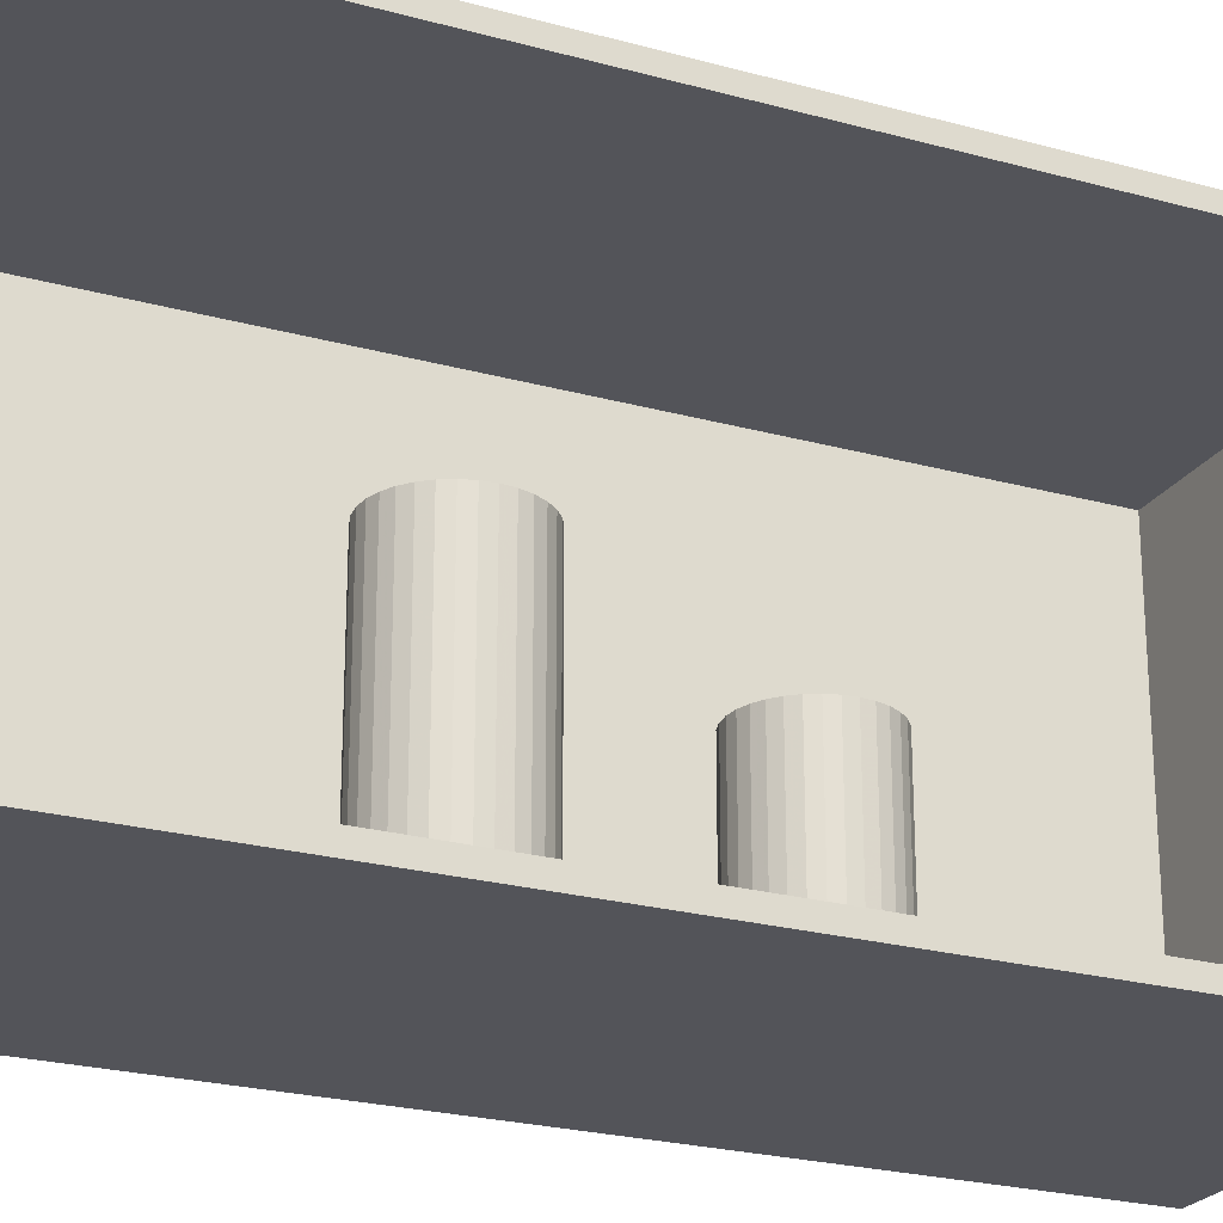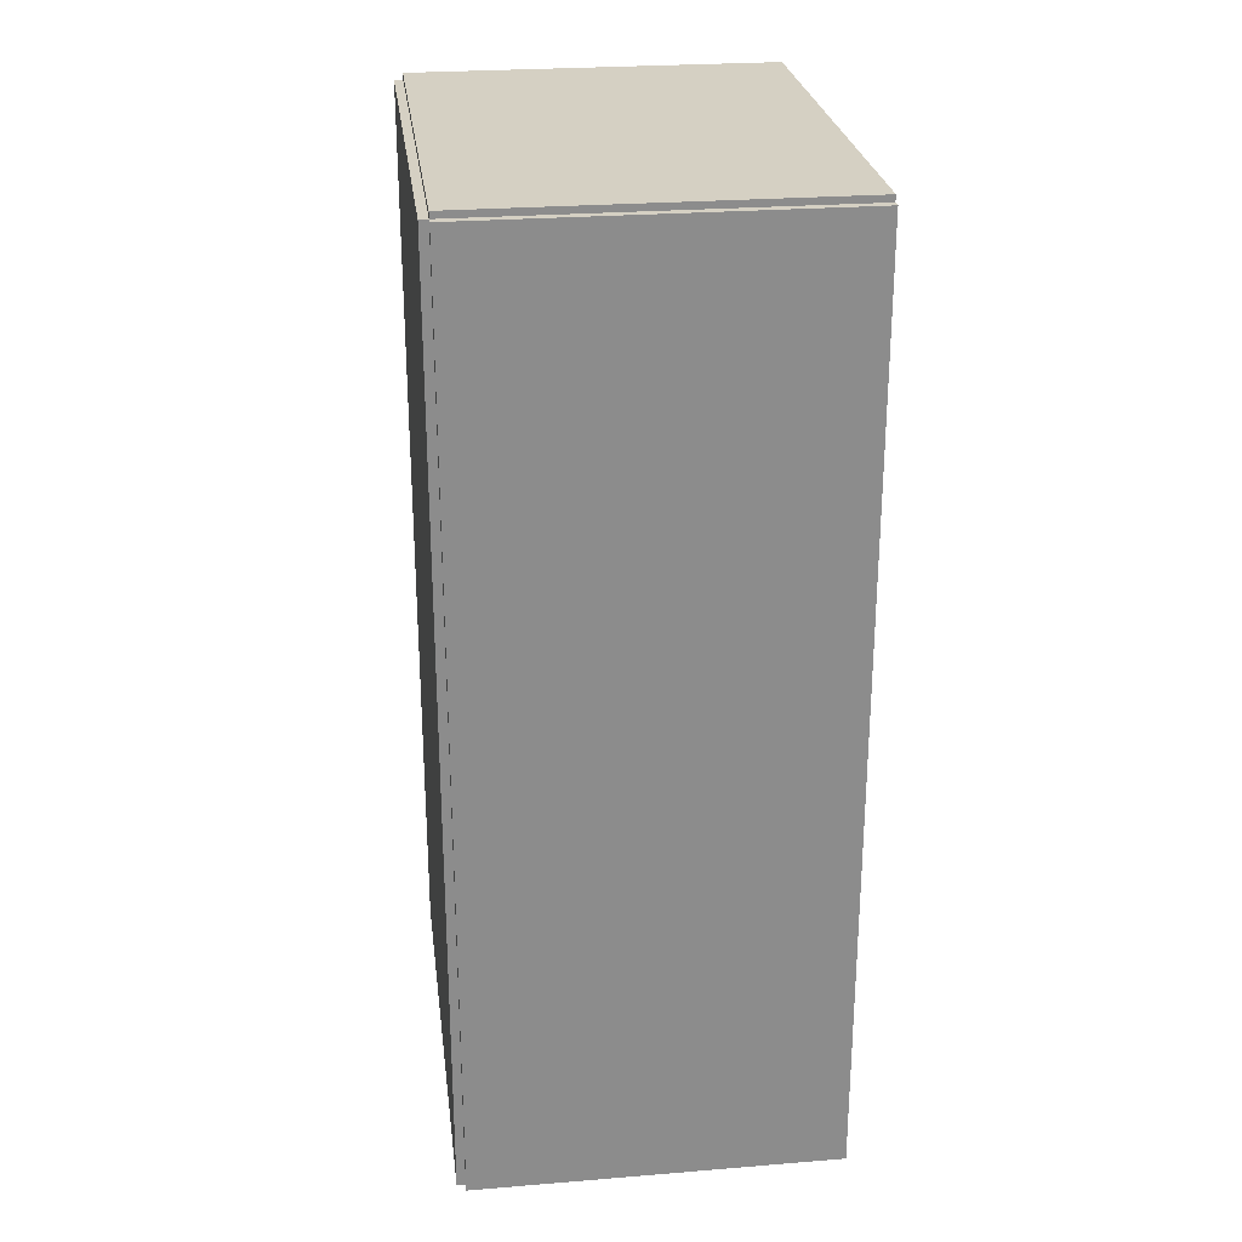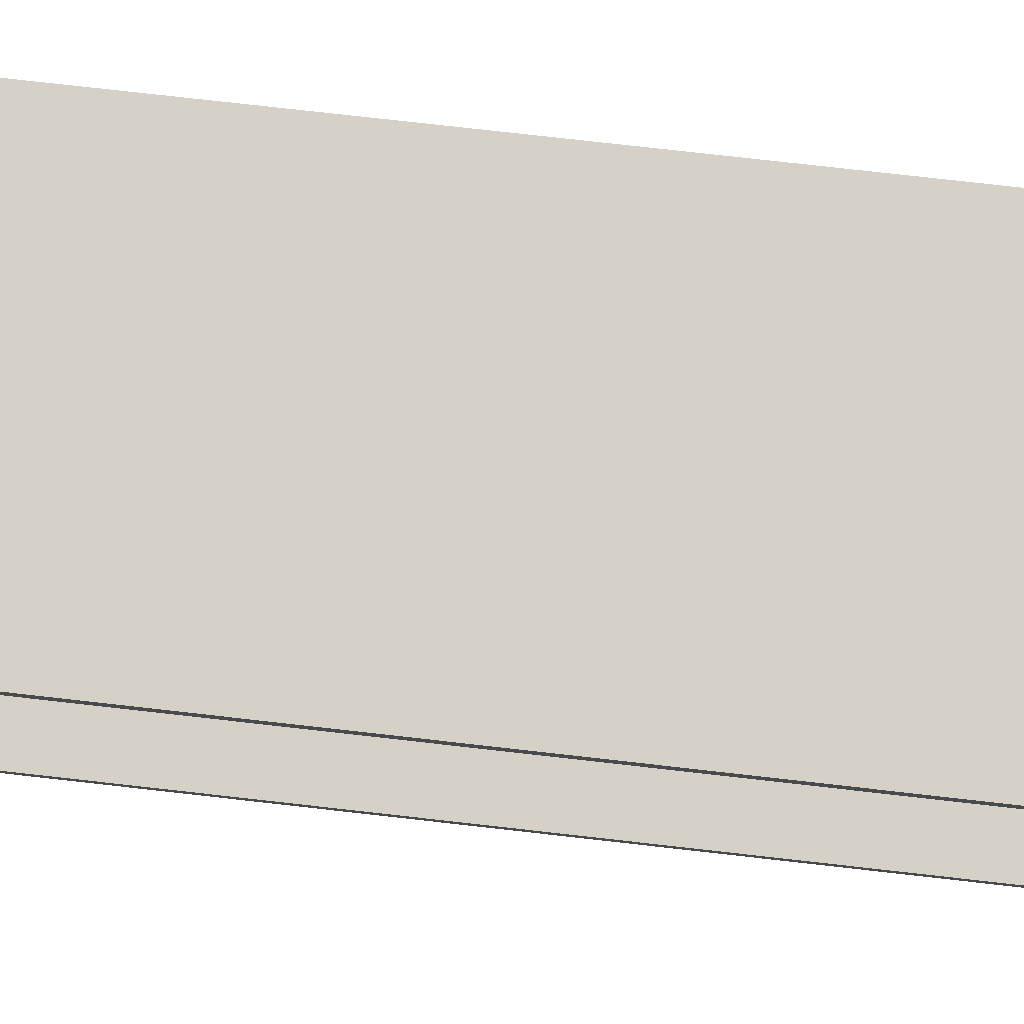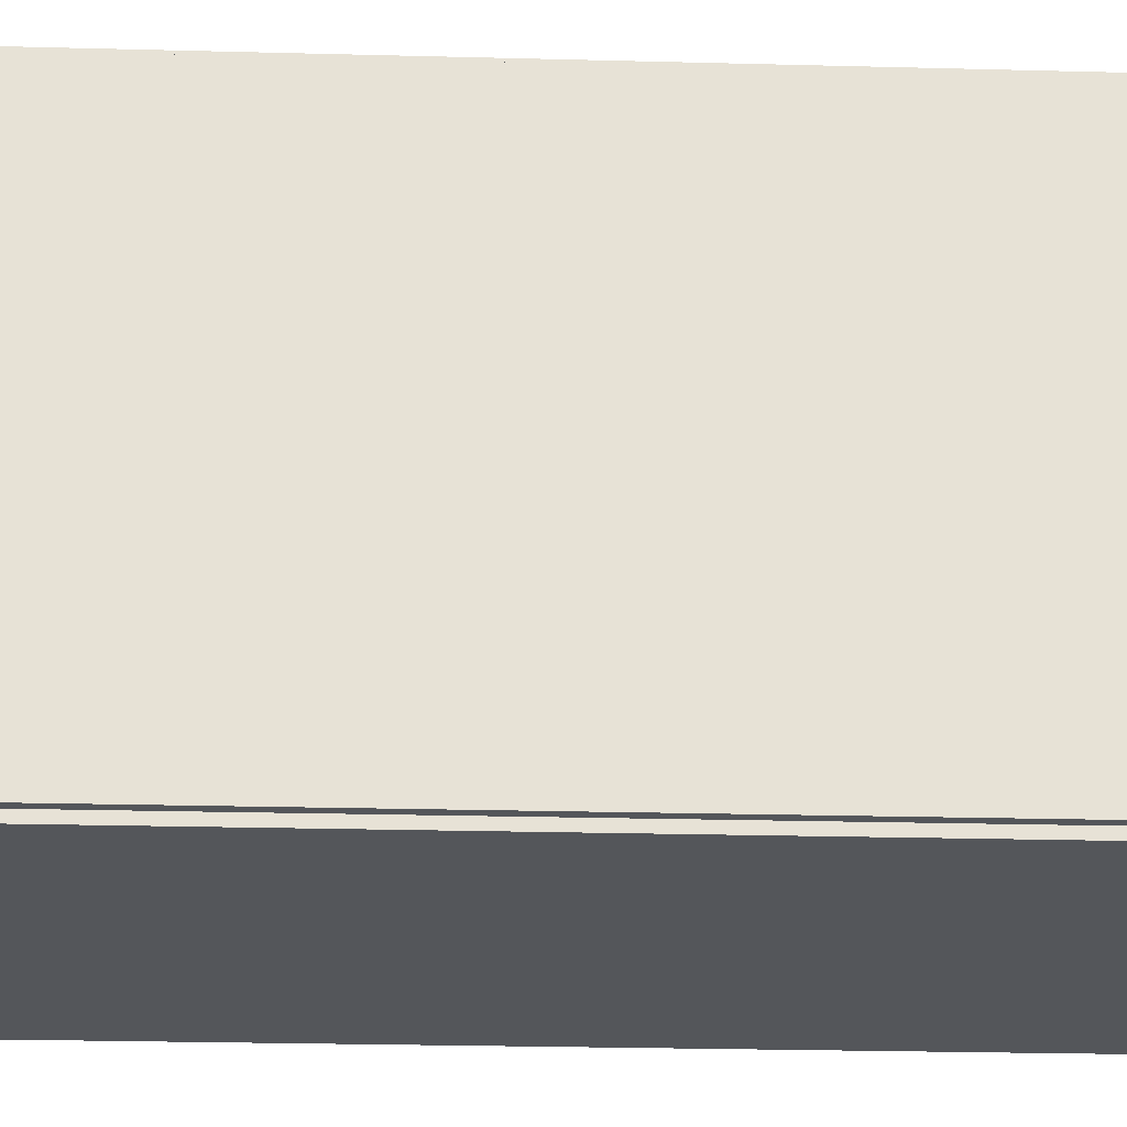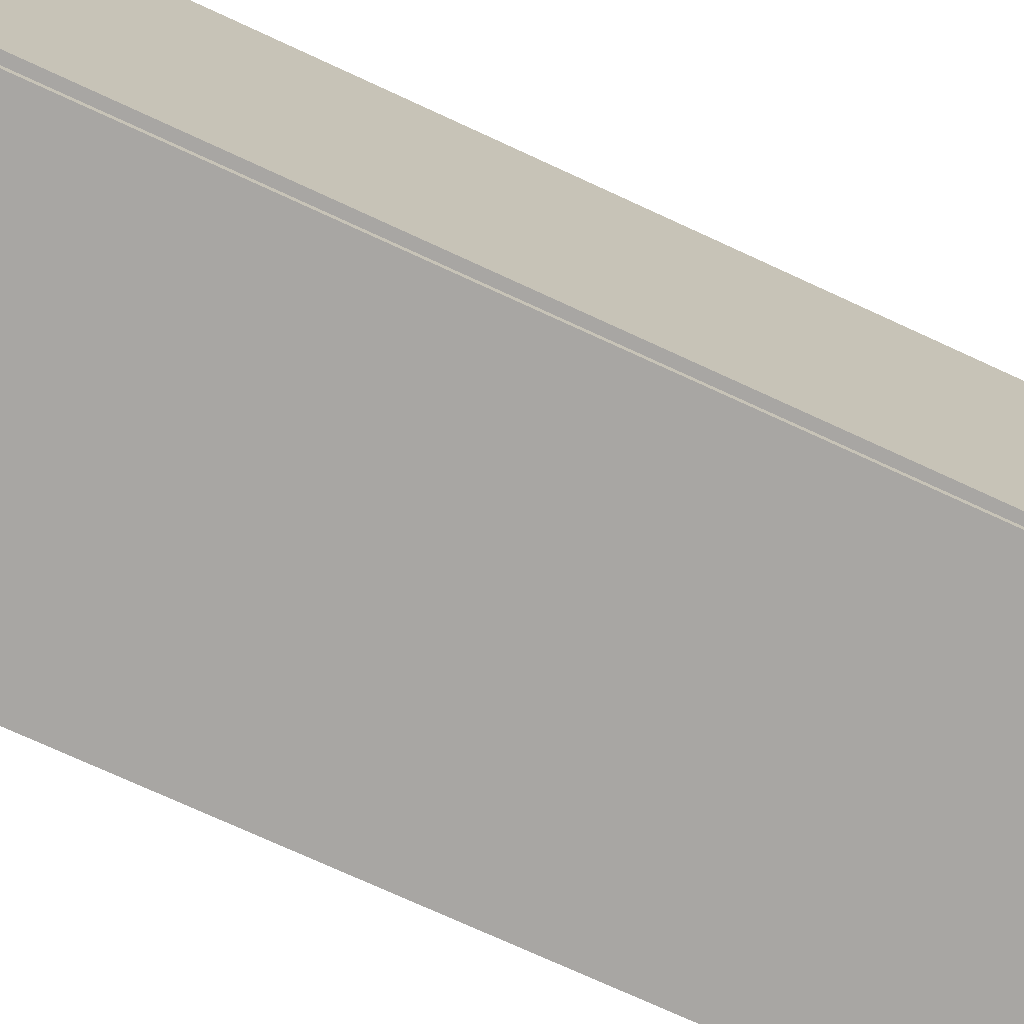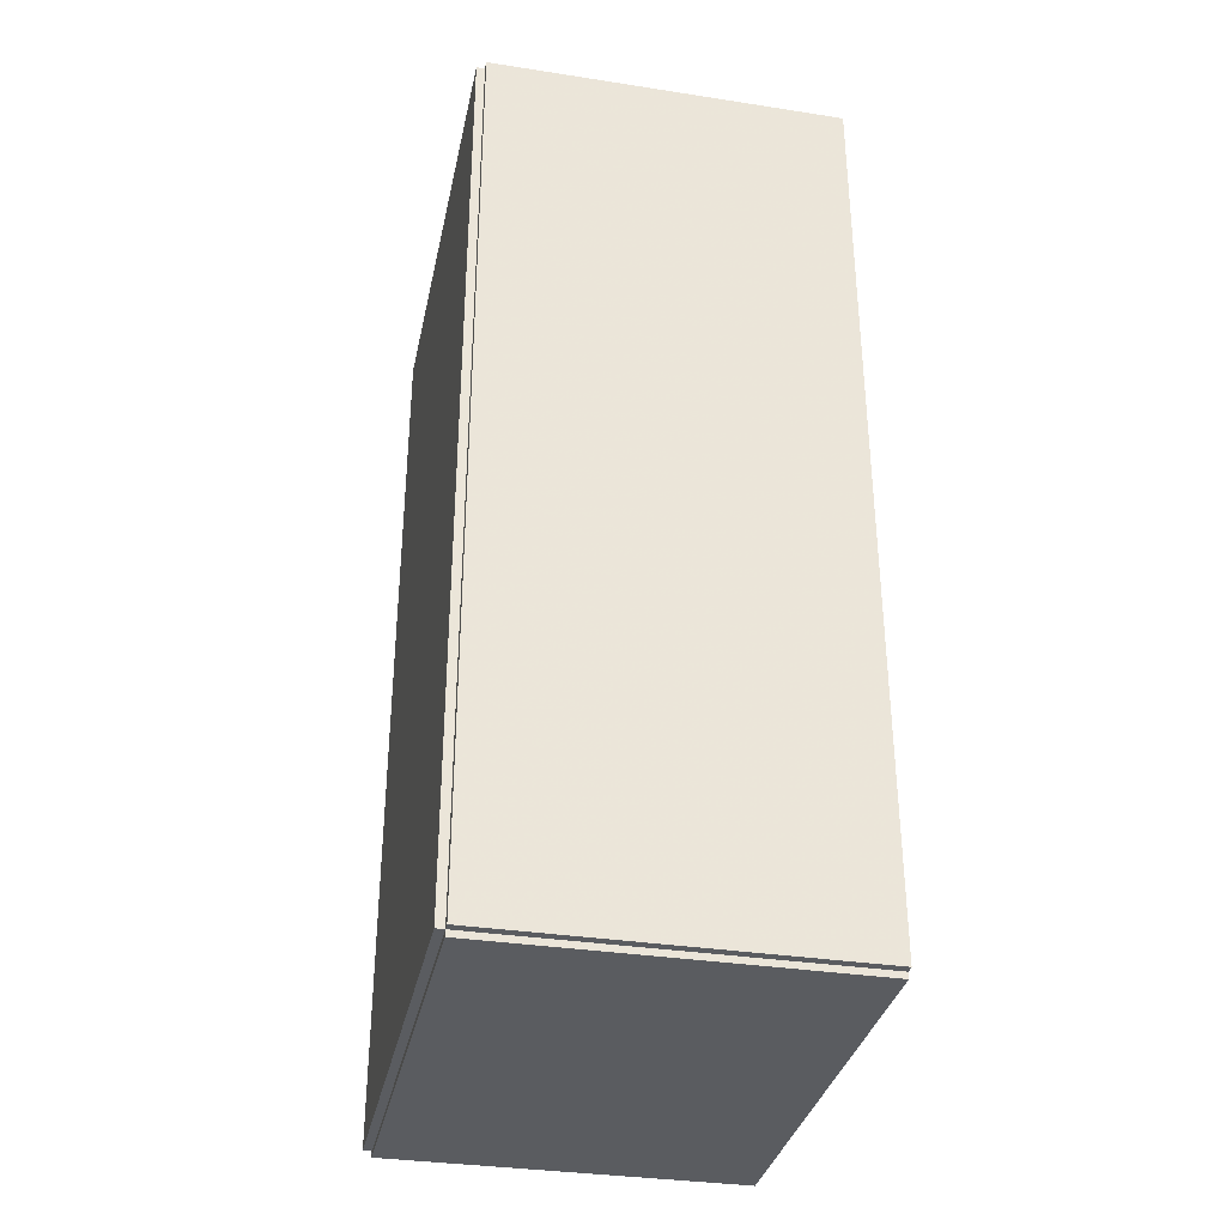
<metadata>
{"format":"obj","ext":"obj","renderer":"f3d","projection":"perspective","resolution":1024,"background":"white","views":[{"elev":-23.8,"azim":65.2,"up":"+Z"},{"elev":26.2,"azim":-7.3,"up":"+Y"},{"elev":78.9,"azim":96.4,"up":"+Z"},{"elev":-25.6,"azim":-92.4,"up":"+Z"},{"elev":-74.3,"azim":-114.7,"up":"+Z"},{"elev":-34.1,"azim":-11.8,"up":"+Y"}]}
</metadata>
<code>
v -0.0728 -0.1869 -0.003416
v -0.0728 -0.1869 0.003416
v -0.0728 0.1869 -0.003416
v -0.0728 0.1869 0.003416
v 0.0728 -0.1869 -0.003416
v 0.0728 -0.1869 0.003416
v 0.0728 0.1869 -0.003416
v 0.0728 0.1869 0.003416
v -0.06938 -0.1869 0
v -0.07622 -0.1869 0
v -0.06938 0.1869 0
v -0.07622 0.1869 0
v -0.06938 -0.1869 0.1875
v -0.07622 -0.1869 0.1875
v -0.06938 0.1869 0.1875
v -0.07622 0.1869 0.1875
v -0.0728 0.1843 0.1875
v -0.0728 0.1895 0.1875
v -0.0728 0.1843 0
v -0.0728 0.1895 0
v 0.0728 0.1843 0.1875
v 0.0728 0.1895 0.1875
v 0.0728 0.1843 0
v 0.0728 0.1895 0
v -0.0728 -0.1843 0
v -0.0728 -0.1895 0
v -0.0728 -0.1843 0.1875
v -0.0728 -0.1895 0.1875
v 0.0728 -0.1843 0
v 0.0728 -0.1895 0
v 0.0728 -0.1843 0.1875
v 0.0728 -0.1895 0.1875
v -0.0728 -0.1869 0.1841
v -0.0728 -0.1869 0.1909
v -0.0728 0.1869 0.1841
v -0.0728 0.1869 0.1909
v 0.0728 -0.1869 0.1841
v 0.0728 -0.1869 0.1909
v 0.0728 0.1869 0.1841
v 0.0728 0.1869 0.1909
v 0.004828 -0.04016 0.006832
v 0.02826 -0.04016 0.006832
v 0.02826 -0.04016 0.1042
v 0.004828 -0.04016 0.1042
v 0.02781 -0.03559 0.006832
v 0.02781 -0.03559 0.1042
v 0.02648 -0.0312 0.006832
v 0.02648 -0.0312 0.1042
v 0.02431 -0.02714 0.006832
v 0.02431 -0.02714 0.1042
v 0.0214 -0.02359 0.006832
v 0.0214 -0.02359 0.1042
v 0.01785 -0.02068 0.006832
v 0.01785 -0.02068 0.1042
v 0.0138 -0.01851 0.006832
v 0.0138 -0.01851 0.1042
v 0.0094 -0.01718 0.006832
v 0.0094 -0.01718 0.1042
v 0.004828 -0.01673 0.006832
v 0.004828 -0.01673 0.1042
v 0.0002561 -0.01718 0.006832
v 0.0002561 -0.01718 0.1042
v -0.00414 -0.01851 0.006832
v -0.00414 -0.01851 0.1042
v -0.008192 -0.02068 0.006832
v -0.008192 -0.02068 0.1042
v -0.01174 -0.02359 0.006832
v -0.01174 -0.02359 0.1042
v -0.01466 -0.02714 0.006832
v -0.01466 -0.02714 0.1042
v -0.01682 -0.0312 0.006832
v -0.01682 -0.0312 0.1042
v -0.01816 -0.03559 0.006832
v -0.01816 -0.03559 0.1042
v -0.01861 -0.04016 0.006832
v -0.01861 -0.04016 0.1042
v -0.01816 -0.04474 0.006832
v -0.01816 -0.04474 0.1042
v -0.01682 -0.04913 0.006832
v -0.01682 -0.04913 0.1042
v -0.01466 -0.05318 0.006832
v -0.01466 -0.05318 0.1042
v -0.01174 -0.05674 0.006832
v -0.01174 -0.05674 0.1042
v -0.008192 -0.05965 0.006832
v -0.008192 -0.05965 0.1042
v -0.00414 -0.06182 0.006832
v -0.00414 -0.06182 0.1042
v 0.0002561 -0.06315 0.006832
v 0.0002561 -0.06315 0.1042
v 0.004828 -0.0636 0.006832
v 0.004828 -0.0636 0.1042
v 0.0094 -0.06315 0.006832
v 0.0094 -0.06315 0.1042
v 0.0138 -0.06182 0.006832
v 0.0138 -0.06182 0.1042
v 0.01785 -0.05965 0.006832
v 0.01785 -0.05965 0.1042
v 0.0214 -0.05674 0.006832
v 0.0214 -0.05674 0.1042
v 0.02431 -0.05318 0.006832
v 0.02431 -0.05318 0.1042
v 0.02648 -0.04913 0.006832
v 0.02648 -0.04913 0.1042
v 0.02781 -0.04474 0.006832
v 0.02781 -0.04474 0.1042
v -0.001418 0.04989 0.006832
v 0.02055 0.04989 0.006832
v 0.02055 0.04989 0.07346
v -0.001418 0.04989 0.07346
v 0.02012 0.05418 0.006832
v 0.02012 0.05418 0.07346
v 0.01887 0.0583 0.006832
v 0.01887 0.0583 0.07346
v 0.01684 0.06209 0.006832
v 0.01684 0.06209 0.07346
v 0.01411 0.06542 0.006832
v 0.01411 0.06542 0.07346
v 0.01078 0.06815 0.006832
v 0.01078 0.06815 0.07346
v 0.006988 0.07018 0.006832
v 0.006988 0.07018 0.07346
v 0.002867 0.07143 0.006832
v 0.002867 0.07143 0.07346
v -0.001418 0.07186 0.006832
v -0.001418 0.07186 0.07346
v -0.005703 0.07143 0.006832
v -0.005703 0.07143 0.07346
v -0.009823 0.07018 0.006832
v -0.009823 0.07018 0.07346
v -0.01362 0.06815 0.006832
v -0.01362 0.06815 0.07346
v -0.01695 0.06542 0.006832
v -0.01695 0.06542 0.07346
v -0.01968 0.06209 0.006832
v -0.01968 0.06209 0.07346
v -0.02171 0.0583 0.006832
v -0.02171 0.0583 0.07346
v -0.02296 0.05418 0.006832
v -0.02296 0.05418 0.07346
v -0.02338 0.04989 0.006832
v -0.02338 0.04989 0.07346
v -0.02296 0.04561 0.006832
v -0.02296 0.04561 0.07346
v -0.02171 0.04149 0.006832
v -0.02171 0.04149 0.07346
v -0.01968 0.03769 0.006832
v -0.01968 0.03769 0.07346
v -0.01695 0.03436 0.006832
v -0.01695 0.03436 0.07346
v -0.01362 0.03163 0.006832
v -0.01362 0.03163 0.07346
v -0.009823 0.0296 0.006832
v -0.009823 0.0296 0.07346
v -0.005703 0.02835 0.006832
v -0.005703 0.02835 0.07346
v -0.001418 0.02793 0.006832
v -0.001418 0.02793 0.07346
v 0.002867 0.02835 0.006832
v 0.002867 0.02835 0.07346
v 0.006988 0.0296 0.006832
v 0.006988 0.0296 0.07346
v 0.01078 0.03163 0.006832
v 0.01078 0.03163 0.07346
v 0.01411 0.03436 0.006832
v 0.01411 0.03436 0.07346
v 0.01684 0.03769 0.006832
v 0.01684 0.03769 0.07346
v 0.01887 0.04149 0.006832
v 0.01887 0.04149 0.07346
v 0.02012 0.04561 0.006832
v 0.02012 0.04561 0.07346
f 2 4 1
f 5 2 1
f 1 4 3
f 3 5 1
f 2 8 4
f 6 2 5
f 6 8 2
f 4 8 3
f 7 5 3
f 3 8 7
f 7 6 5
f 8 6 7
f 10 12 9
f 13 10 9
f 9 12 11
f 11 13 9
f 10 16 12
f 14 10 13
f 14 16 10
f 12 16 11
f 15 13 11
f 11 16 15
f 15 14 13
f 16 14 15
f 18 20 17
f 21 18 17
f 17 20 19
f 19 21 17
f 18 24 20
f 22 18 21
f 22 24 18
f 20 24 19
f 23 21 19
f 19 24 23
f 23 22 21
f 24 22 23
f 26 28 25
f 29 26 25
f 25 28 27
f 27 29 25
f 26 32 28
f 30 26 29
f 30 32 26
f 28 32 27
f 31 29 27
f 27 32 31
f 31 30 29
f 32 30 31
f 34 36 33
f 37 34 33
f 33 36 35
f 35 37 33
f 34 40 36
f 38 34 37
f 38 40 34
f 36 40 35
f 39 37 35
f 35 40 39
f 39 38 37
f 40 38 39
f 42 41 45
f 42 45 43
f 43 45 46
f 43 46 44
f 45 41 47
f 45 47 46
f 46 47 48
f 46 48 44
f 47 41 49
f 47 49 48
f 48 49 50
f 48 50 44
f 49 41 51
f 49 51 50
f 50 51 52
f 50 52 44
f 51 41 53
f 51 53 52
f 52 53 54
f 52 54 44
f 53 41 55
f 53 55 54
f 54 55 56
f 54 56 44
f 55 41 57
f 55 57 56
f 56 57 58
f 56 58 44
f 57 41 59
f 57 59 58
f 58 59 60
f 58 60 44
f 59 41 61
f 59 61 60
f 60 61 62
f 60 62 44
f 61 41 63
f 61 63 62
f 62 63 64
f 62 64 44
f 63 41 65
f 63 65 64
f 64 65 66
f 64 66 44
f 65 41 67
f 65 67 66
f 66 67 68
f 66 68 44
f 67 41 69
f 67 69 68
f 68 69 70
f 68 70 44
f 69 41 71
f 69 71 70
f 70 71 72
f 70 72 44
f 71 41 73
f 71 73 72
f 72 73 74
f 72 74 44
f 73 41 75
f 73 75 74
f 74 75 76
f 74 76 44
f 75 41 77
f 75 77 76
f 76 77 78
f 76 78 44
f 77 41 79
f 77 79 78
f 78 79 80
f 78 80 44
f 79 41 81
f 79 81 80
f 80 81 82
f 80 82 44
f 81 41 83
f 81 83 82
f 82 83 84
f 82 84 44
f 83 41 85
f 83 85 84
f 84 85 86
f 84 86 44
f 85 41 87
f 85 87 86
f 86 87 88
f 86 88 44
f 87 41 89
f 87 89 88
f 88 89 90
f 88 90 44
f 89 41 91
f 89 91 90
f 90 91 92
f 90 92 44
f 91 41 93
f 91 93 92
f 92 93 94
f 92 94 44
f 93 41 95
f 93 95 94
f 94 95 96
f 94 96 44
f 95 41 97
f 95 97 96
f 96 97 98
f 96 98 44
f 97 41 99
f 97 99 98
f 98 99 100
f 98 100 44
f 99 41 101
f 99 101 100
f 100 101 102
f 100 102 44
f 101 41 103
f 101 103 102
f 102 103 104
f 102 104 44
f 103 41 105
f 103 105 104
f 104 105 106
f 104 106 44
f 105 41 42
f 105 42 106
f 106 42 43
f 106 43 44
f 108 107 111
f 108 111 109
f 109 111 112
f 109 112 110
f 111 107 113
f 111 113 112
f 112 113 114
f 112 114 110
f 113 107 115
f 113 115 114
f 114 115 116
f 114 116 110
f 115 107 117
f 115 117 116
f 116 117 118
f 116 118 110
f 117 107 119
f 117 119 118
f 118 119 120
f 118 120 110
f 119 107 121
f 119 121 120
f 120 121 122
f 120 122 110
f 121 107 123
f 121 123 122
f 122 123 124
f 122 124 110
f 123 107 125
f 123 125 124
f 124 125 126
f 124 126 110
f 125 107 127
f 125 127 126
f 126 127 128
f 126 128 110
f 127 107 129
f 127 129 128
f 128 129 130
f 128 130 110
f 129 107 131
f 129 131 130
f 130 131 132
f 130 132 110
f 131 107 133
f 131 133 132
f 132 133 134
f 132 134 110
f 133 107 135
f 133 135 134
f 134 135 136
f 134 136 110
f 135 107 137
f 135 137 136
f 136 137 138
f 136 138 110
f 137 107 139
f 137 139 138
f 138 139 140
f 138 140 110
f 139 107 141
f 139 141 140
f 140 141 142
f 140 142 110
f 141 107 143
f 141 143 142
f 142 143 144
f 142 144 110
f 143 107 145
f 143 145 144
f 144 145 146
f 144 146 110
f 145 107 147
f 145 147 146
f 146 147 148
f 146 148 110
f 147 107 149
f 147 149 148
f 148 149 150
f 148 150 110
f 149 107 151
f 149 151 150
f 150 151 152
f 150 152 110
f 151 107 153
f 151 153 152
f 152 153 154
f 152 154 110
f 153 107 155
f 153 155 154
f 154 155 156
f 154 156 110
f 155 107 157
f 155 157 156
f 156 157 158
f 156 158 110
f 157 107 159
f 157 159 158
f 158 159 160
f 158 160 110
f 159 107 161
f 159 161 160
f 160 161 162
f 160 162 110
f 161 107 163
f 161 163 162
f 162 163 164
f 162 164 110
f 163 107 165
f 163 165 164
f 164 165 166
f 164 166 110
f 165 107 167
f 165 167 166
f 166 167 168
f 166 168 110
f 167 107 169
f 167 169 168
f 168 169 170
f 168 170 110
f 169 107 171
f 169 171 170
f 170 171 172
f 170 172 110
f 171 107 108
f 171 108 172
f 172 108 109
f 172 109 110

</code>
